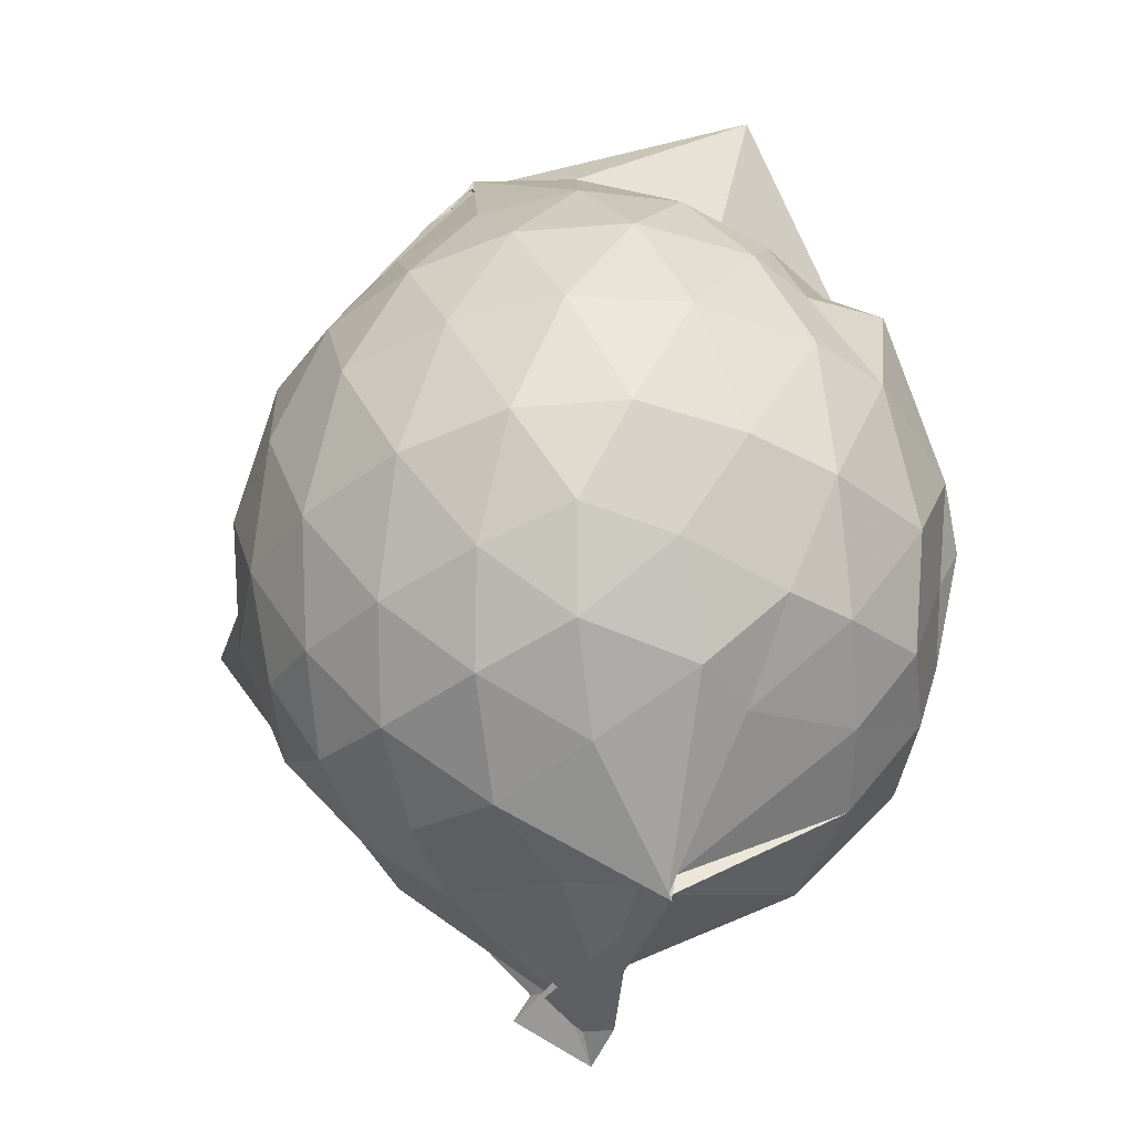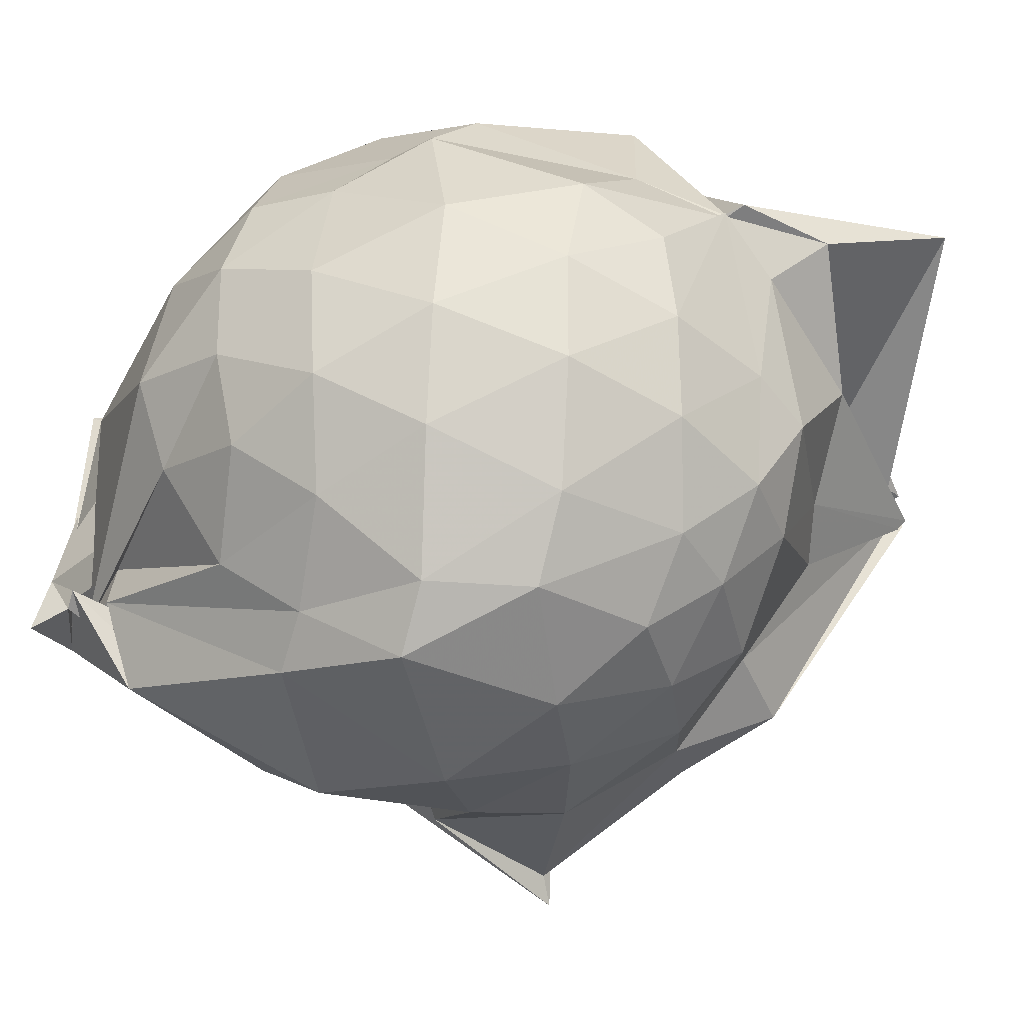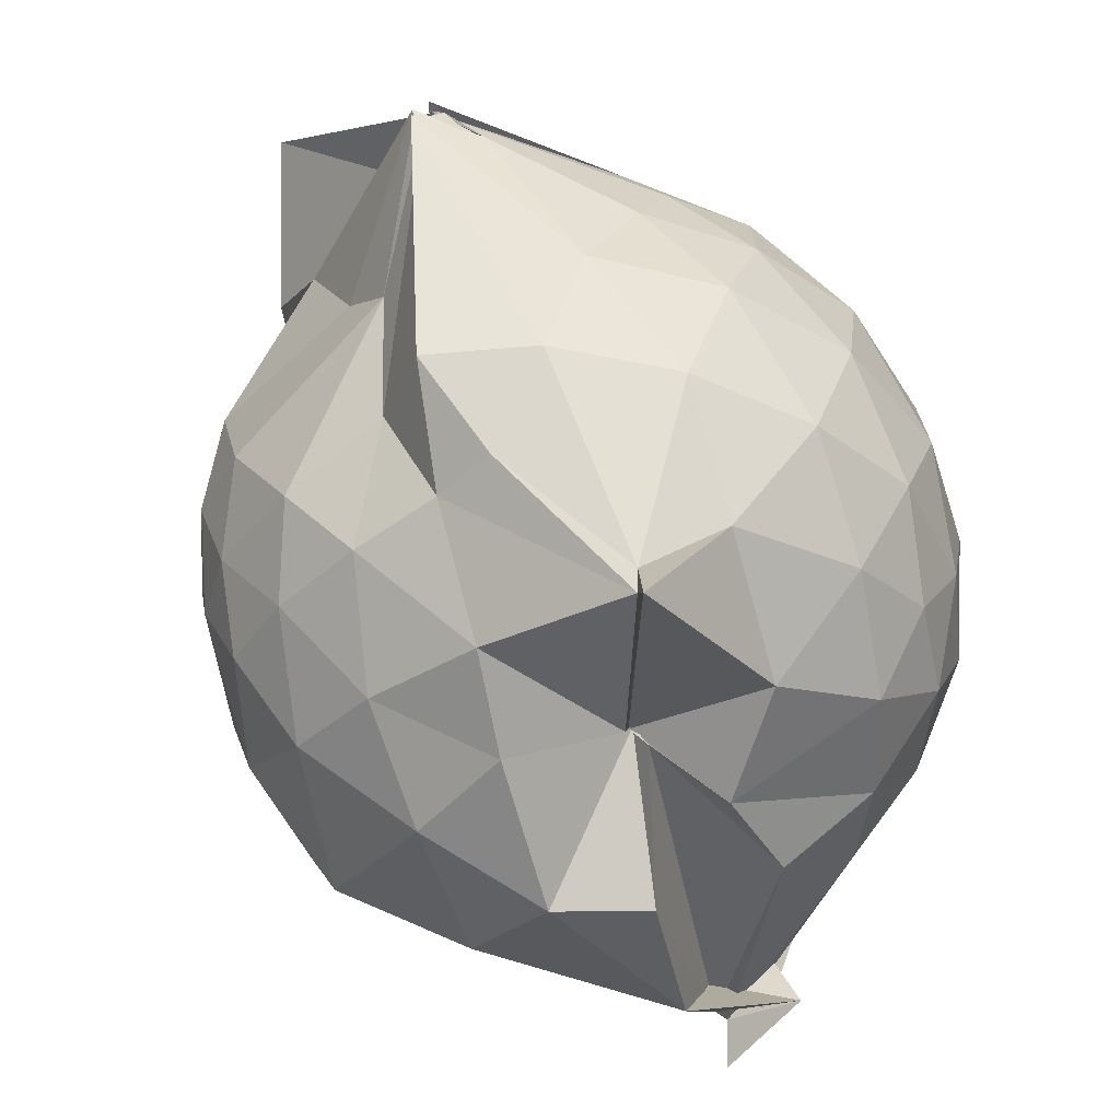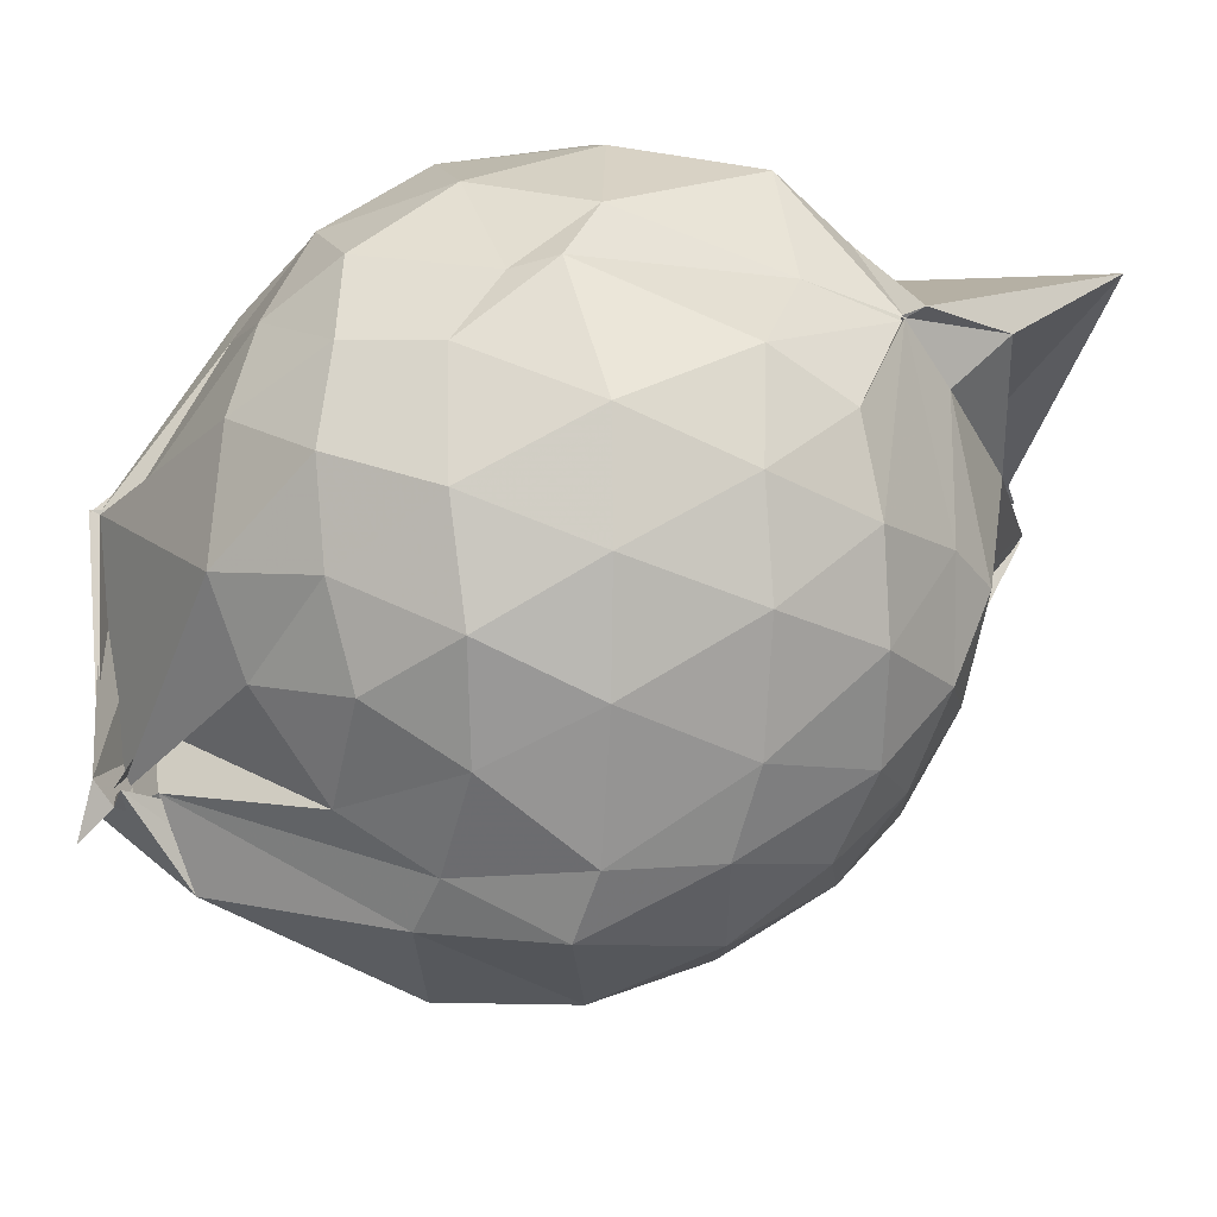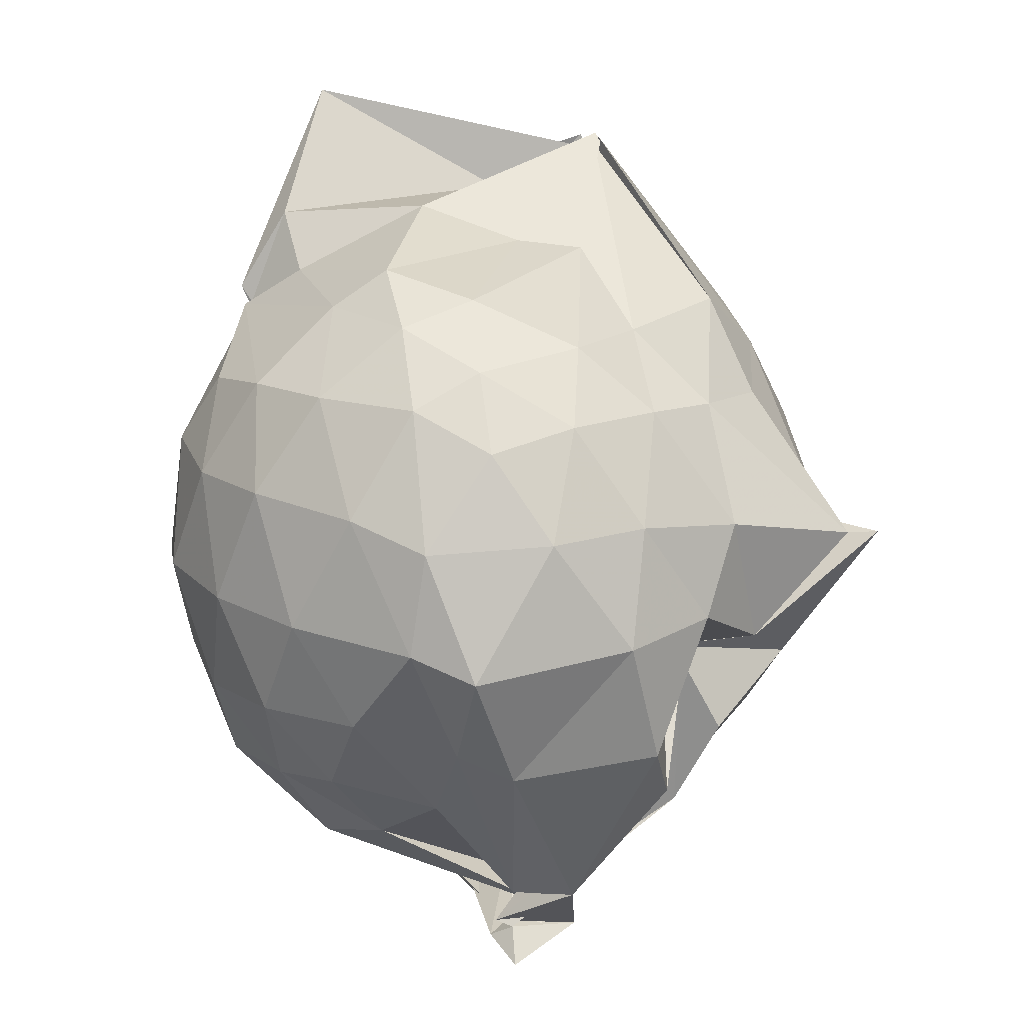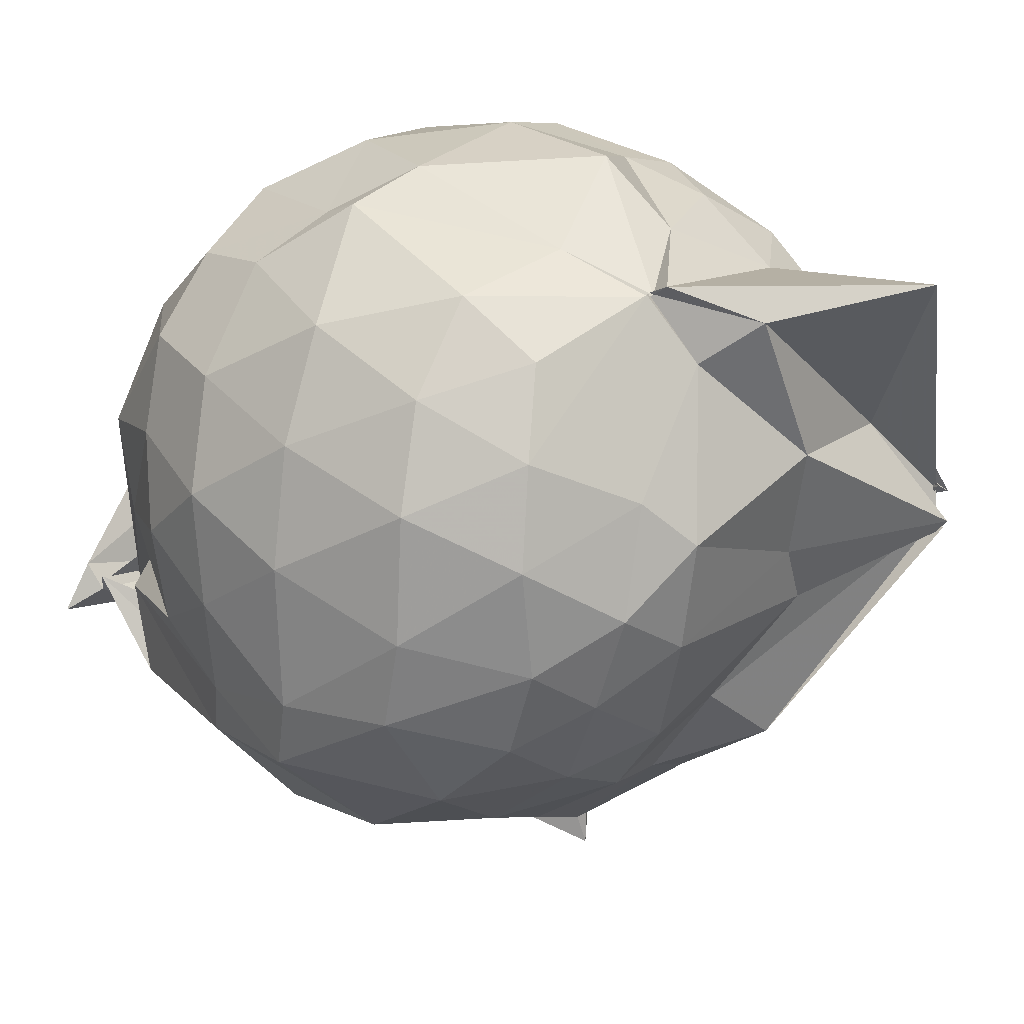
<metadata>
{"format":"obj","ext":"obj","renderer":"f3d","projection":"perspective","resolution":1024,"background":"white","views":[{"elev":-40.5,"azim":131.5,"up":"+Z"},{"elev":-8.6,"azim":-82.4,"up":"+Y"},{"elev":-73.4,"azim":41.7,"up":"+Y"},{"elev":15.8,"azim":-95.1,"up":"+Y"},{"elev":18.8,"azim":-55.4,"up":"+Z"},{"elev":16.2,"azim":-57.2,"up":"+Y"}]}
</metadata>
<code>
v 0.4871 -0.3505 1.809
v 0.03801 -0.1602 -0.2613
v 0.7787 -0.2794 1.274
v 0.7185 -0.06596 1.337
v 0.595 0.156 1.365
v 0.4205 0.3411 1.332
v 0.2321 0.4542 1.239
v -0.04675 0.4185 1.305
v -0.2595 0.3043 1.381
v -0.2669 0.2995 1.373
v -0.5427 0.1834 1.244
v -0.6318 -0.02755 1.281
v -0.6731 -0.2707 1.291
v -0.6256 -0.5327 1.288
v -0.5849 -0.7426 1.201
v -0.3929 -0.8613 1.243
v -0.1617 -0.9541 1.244
v 0.05884 -0.9872 1.219
v 0.2134 -1.032 1.223
v 0.4296 -0.9007 1.298
v 0.5996 -0.7107 1.356
v 0.7253 -0.4846 1.314
v 0.8676 -0.1443 1.068
v 0.7785 0.1085 1.098
v 0.6035 0.3417 1.103
v 0.3583 0.5031 1.073
v 0.1974 0.5346 1.035
v -0.06262 0.5781 1.135
v -0.3039 0.3948 1.159
v -0.5546 0.317 1.056
v -0.7128 0.1038 1.035
v -0.7925 -0.1484 1.045
v -0.7908 -0.4552 1.029
v -0.7635 -0.6677 0.9725
v -0.567 -0.9177 0.991
v -0.3408 -1.041 0.9968
v -0.06572 -1.146 0.9506
v 0.2906 -1.294 0.8552
v 0.3103 -1.209 0.8735
v 0.6192 -0.9112 1.054
v 0.7818 -0.6836 1.091
v 0.8632 -0.4188 1.067
v 0.8792 0.006245 0.7883
v 0.7604 0.2618 0.7887
v 0.5501 0.4658 0.7912
v 0.2607 0.5928 0.7963
v 0.03977 0.6211 0.8011
v -0.3017 0.5535 0.7633
v -0.4463 0.4753 0.6738
v -0.6958 0.2389 0.7467
v -0.8122 -0.0219 0.739
v -0.8528 -0.3081 0.7312
v -0.8131 -0.6549 0.7155
v -0.7693 -0.8222 0.6633
v -0.4552 -1.083 0.7137
v -0.1946 -1.147 0.7328
v 0.04477 -1.156 0.6083
v 0.3138 -1.371 0.8671
v 0.4947 -1.089 0.7832
v 0.7417 -0.8499 0.769
v 0.8794 -0.5793 0.7797
v 0.9279 -0.2853 0.7839
v 0.7942 0.1286 0.4972
v 0.6335 0.3479 0.5003
v 0.4039 0.4909 0.4708
v 0.1817 0.5661 0.4518
v -0.1362 0.5743 0.4911
v -0.4067 0.4406 0.568
v -0.5332 0.3271 0.449
v -0.7223 0.08554 0.4379
v -0.818 -0.1773 0.4643
v -0.796 -0.4545 0.4714
v -0.6905 -0.7066 0.4117
v -0.6303 -0.8409 0.3579
v -0.3617 -1.105 0.3948
v 0.005441 -0.8913 0.5305
v -0.002372 -0.9032 0.5365
v 0.3337 -1.086 0.454
v 0.6161 -0.9306 0.4861
v 0.7902 -0.7078 0.496
v 0.8723 -0.4443 0.4648
v 0.8767 -0.1388 0.4689
v 0.6508 0.1985 0.2806
v 0.4528 0.3218 0.2373
v 0.1851 0.4144 0.1912
v 0.006525 0.4539 0.1988
v -0.252 0.4497 0.2563
v -0.4504 0.3163 0.2318
v -0.5922 0.1302 0.1908
v -0.6687 -0.09489 0.2025
v -0.7279 -0.3223 0.2562
v -0.6173 -0.5842 0.2059
v -0.3356 -0.6364 -0.1476
v -0.3663 -0.8516 -0.07742
v -0.2039 -1.043 0.2204
v 0.01733 -0.9528 0.4937
v 0.07894 -1.036 0.2999
v 0.4543 -0.9122 0.2233
v 0.6437 -0.773 0.2784
v 0.7235 -0.5638 0.2203
v 0.7601 -0.2954 0.1959
v 0.7301 -0.02315 0.2232
v 0.5031 -0.2679 1.775
v 0.518 -0.2813 1.793
v 0.4142 -0.008631 1.685
v 0.2123 0.2971 1.435
v -0.2689 0.3294 1.422
v -0.2595 0.307 1.368
v -0.2807 0.3075 1.376
v -0.4411 -0.1359 1.463
v -0.4973 -0.4044 1.456
v -0.4789 -0.6332 1.37
v -0.236 -0.7693 1.402
v 0.04416 -0.7604 1.39
v 0.214 -0.8938 1.459
v 0.4785 -0.3658 1.802
v 0.5695 -0.3847 1.662
v 0.5302 -0.2967 1.751
v 0.5212 -0.2803 1.759
v 0.1025 0.3251 1.92
v -0.1689 0.2494 1.623
v -0.2305 0.1492 1.484
v -0.3499 -0.2432 1.558
v -0.3247 -0.5032 1.508
v 0.177 -0.5058 1.555
v 0.4877 -0.3486 1.774
v 0.5658 -0.3644 1.637
v 0.506 -0.3476 1.771
v 0.3552 -0.09147 1.651
v 0.00877 -0.09538 1.651
v 0.07952 -0.3647 1.575
v 0.4777 -0.3748 1.791
v 0.5346 0.09653 0.07706
v 0.2727 0.2308 0.03071
v 0.09162 0.2109 0.01677
v -0.1965 0.305 0.08179
v -0.3657 0.1471 0.01356
v -0.5094 -0.1257 -0.02659
v -0.5459 -0.3457 0.04614
v -0.2036 -0.5382 -0.159
v -0.1814 -0.7378 -0.2788
v -0.3829 -0.6105 -0.2199
v 0.04266 -0.9203 0.06677
v 0.285 -0.806 0.02949
v 0.5349 -0.6998 0.08158
v 0.5866 -0.4455 0.01903
v 0.5894 -0.1536 0.0206
v 0.3382 -0.03255 -0.08438
v -0.02554 -0.1275 -0.2671
v -0.04071 -0.1146 -0.2082
v -0.03279 -0.1248 -0.262
v -0.2117 -0.6809 -0.2341
v -0.4289 -0.7074 -0.3078
v -0.3639 -0.6537 -0.2357
v 0.1267 -0.6643 -0.1123
v 0.3544 -0.5695 -0.08145
v 0.3576 -0.3081 -0.1359
v -0.03148 -0.1189 -0.2813
v -0.02409 -0.1158 -0.2855
v -0.3451 -0.6597 -0.2659
v -0.3755 -0.5874 -0.2749
v 0.0722 -0.3603 -0.1733
f 3 23 4
f 4 23 24
f 4 24 5
f 5 24 25
f 5 25 6
f 6 25 26
f 6 26 7
f 7 26 27
f 7 27 8
f 8 27 28
f 8 28 9
f 9 28 29
f 9 29 10
f 10 29 30
f 10 30 11
f 11 30 31
f 11 31 12
f 12 31 32
f 12 32 13
f 13 32 33
f 13 33 14
f 14 33 34
f 14 34 15
f 15 34 35
f 15 35 16
f 16 35 36
f 16 36 17
f 17 36 37
f 17 37 18
f 18 37 38
f 18 38 19
f 19 38 39
f 19 39 20
f 20 39 40
f 20 40 21
f 21 40 41
f 21 41 22
f 22 41 42
f 22 42 3
f 3 42 23
f 23 43 24
f 24 43 44
f 24 44 25
f 25 44 45
f 25 45 26
f 26 45 46
f 26 46 27
f 27 46 47
f 27 47 28
f 28 47 48
f 28 48 29
f 29 48 49
f 29 49 30
f 30 49 50
f 30 50 31
f 31 50 51
f 31 51 32
f 32 51 52
f 32 52 33
f 33 52 53
f 33 53 34
f 34 53 54
f 34 54 35
f 35 54 55
f 35 55 36
f 36 55 56
f 36 56 37
f 37 56 57
f 37 57 38
f 38 57 58
f 38 58 39
f 39 58 59
f 39 59 40
f 40 59 60
f 40 60 41
f 41 60 61
f 41 61 42
f 42 61 62
f 42 62 23
f 23 62 43
f 43 63 44
f 44 63 64
f 44 64 45
f 45 64 65
f 45 65 46
f 46 65 66
f 46 66 47
f 47 66 67
f 47 67 48
f 48 67 68
f 48 68 49
f 49 68 69
f 49 69 50
f 50 69 70
f 50 70 51
f 51 70 71
f 51 71 52
f 52 71 72
f 52 72 53
f 53 72 73
f 53 73 54
f 54 73 74
f 54 74 55
f 55 74 75
f 55 75 56
f 56 75 76
f 56 76 57
f 57 76 77
f 57 77 58
f 58 77 78
f 58 78 59
f 59 78 79
f 59 79 60
f 60 79 80
f 60 80 61
f 61 80 81
f 61 81 62
f 62 81 82
f 62 82 43
f 43 82 63
f 63 83 64
f 64 83 84
f 64 84 65
f 65 84 85
f 65 85 66
f 66 85 86
f 66 86 67
f 67 86 87
f 67 87 68
f 68 87 88
f 68 88 69
f 69 88 89
f 69 89 70
f 70 89 90
f 70 90 71
f 71 90 91
f 71 91 72
f 72 91 92
f 72 92 73
f 73 92 93
f 73 93 74
f 74 93 94
f 74 94 75
f 75 94 95
f 75 95 76
f 76 95 96
f 76 96 77
f 77 96 97
f 77 97 78
f 78 97 98
f 78 98 79
f 79 98 99
f 79 99 80
f 80 99 100
f 80 100 81
f 81 100 101
f 81 101 82
f 82 101 102
f 82 102 63
f 63 102 83
f 103 104 118
f 104 119 118
f 104 105 119
f 105 120 119
f 105 106 120
f 106 107 120
f 107 121 120
f 107 108 121
f 108 122 121
f 108 109 122
f 109 110 122
f 110 123 122
f 110 111 123
f 111 124 123
f 111 112 124
f 112 113 124
f 113 125 124
f 113 114 125
f 114 126 125
f 114 115 126
f 115 116 126
f 116 127 126
f 116 117 127
f 117 118 127
f 117 103 118
f 118 119 128
f 119 129 128
f 119 120 129
f 120 121 129
f 121 130 129
f 121 122 130
f 122 123 130
f 123 131 130
f 123 124 131
f 124 125 131
f 125 132 131
f 125 126 132
f 126 127 132
f 127 128 132
f 127 118 128
f 133 148 134
f 134 148 149
f 134 149 135
f 135 149 150
f 135 150 136
f 136 150 137
f 137 150 151
f 137 151 138
f 138 151 152
f 138 152 139
f 139 152 140
f 140 152 153
f 140 153 141
f 141 153 154
f 141 154 142
f 142 154 143
f 143 154 155
f 143 155 144
f 144 155 156
f 144 156 145
f 145 156 146
f 146 156 157
f 146 157 147
f 147 157 148
f 147 148 133
f 148 158 149
f 149 158 159
f 149 159 150
f 150 159 151
f 151 159 160
f 151 160 152
f 152 160 153
f 153 160 161
f 153 161 154
f 154 161 155
f 155 161 162
f 155 162 156
f 156 162 157
f 157 162 158
f 157 158 148
f 3 4 103
f 103 4 104
f 4 5 104
f 104 5 105
f 5 6 105
f 105 6 106
f 6 7 106
f 7 8 106
f 106 8 107
f 8 9 107
f 107 9 108
f 9 10 108
f 108 10 109
f 10 11 109
f 11 12 109
f 109 12 110
f 12 13 110
f 110 13 111
f 13 14 111
f 111 14 112
f 14 15 112
f 15 16 112
f 112 16 113
f 16 17 113
f 113 17 114
f 17 18 114
f 114 18 115
f 18 19 115
f 19 20 115
f 115 20 116
f 20 21 116
f 116 21 117
f 21 22 117
f 117 22 103
f 22 3 103
f 83 133 84
f 84 133 134
f 84 134 85
f 85 134 135
f 85 135 86
f 86 135 136
f 86 136 87
f 87 136 88
f 88 136 137
f 88 137 89
f 89 137 138
f 89 138 90
f 90 138 139
f 90 139 91
f 91 139 92
f 92 139 140
f 92 140 93
f 93 140 141
f 93 141 94
f 94 141 142
f 94 142 95
f 95 142 96
f 96 142 143
f 96 143 97
f 97 143 144
f 97 144 98
f 98 144 145
f 98 145 99
f 99 145 100
f 100 145 146
f 100 146 101
f 101 146 147
f 101 147 102
f 102 147 133
f 102 133 83
f 128 129 1
f 129 130 1
f 130 131 1
f 131 132 1
f 132 128 1
f 159 158 2
f 160 159 2
f 161 160 2
f 162 161 2
f 158 162 2

</code>
